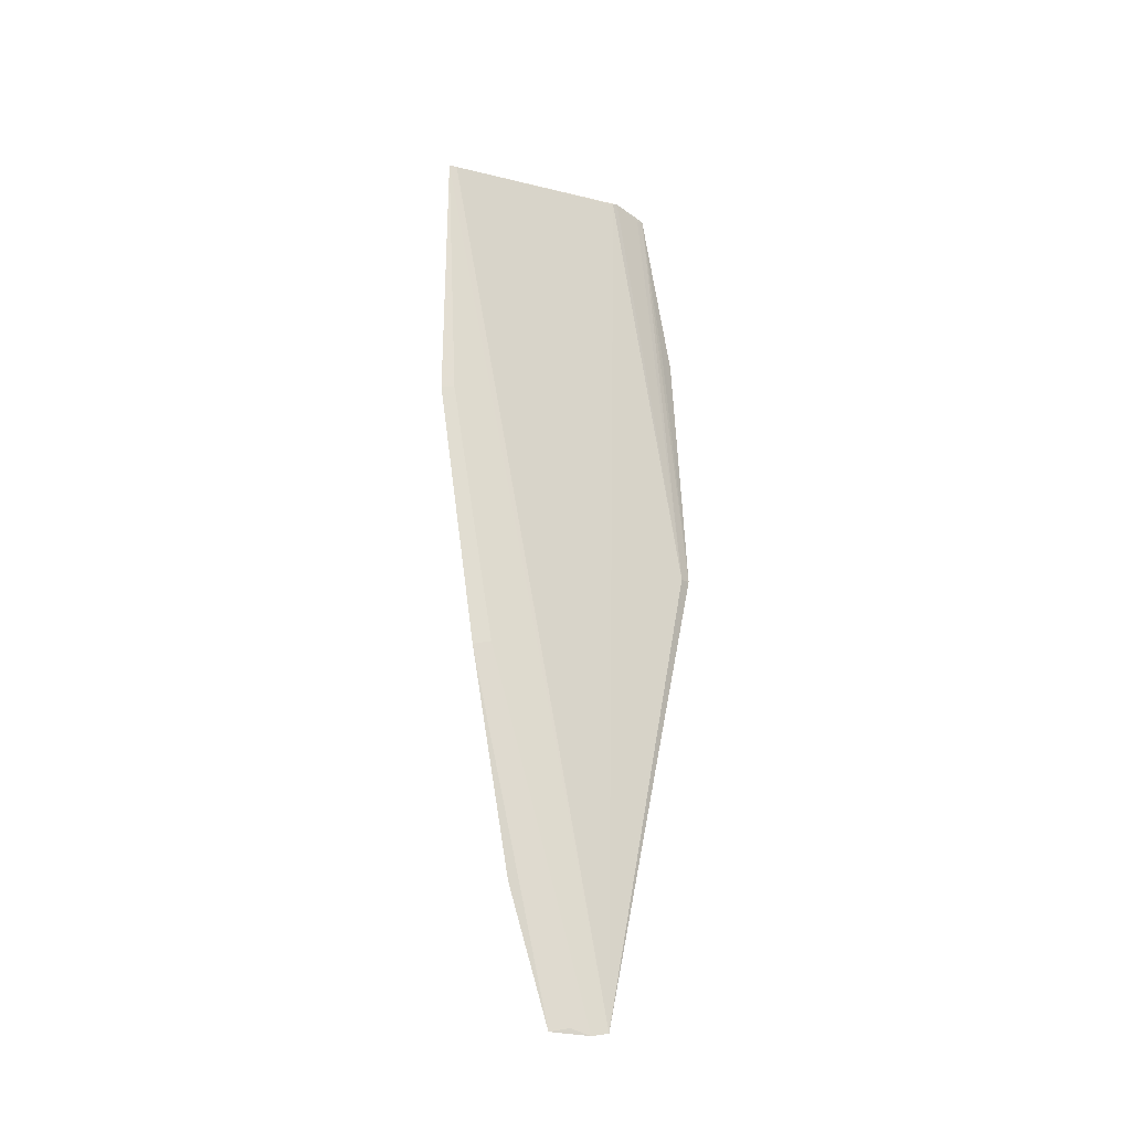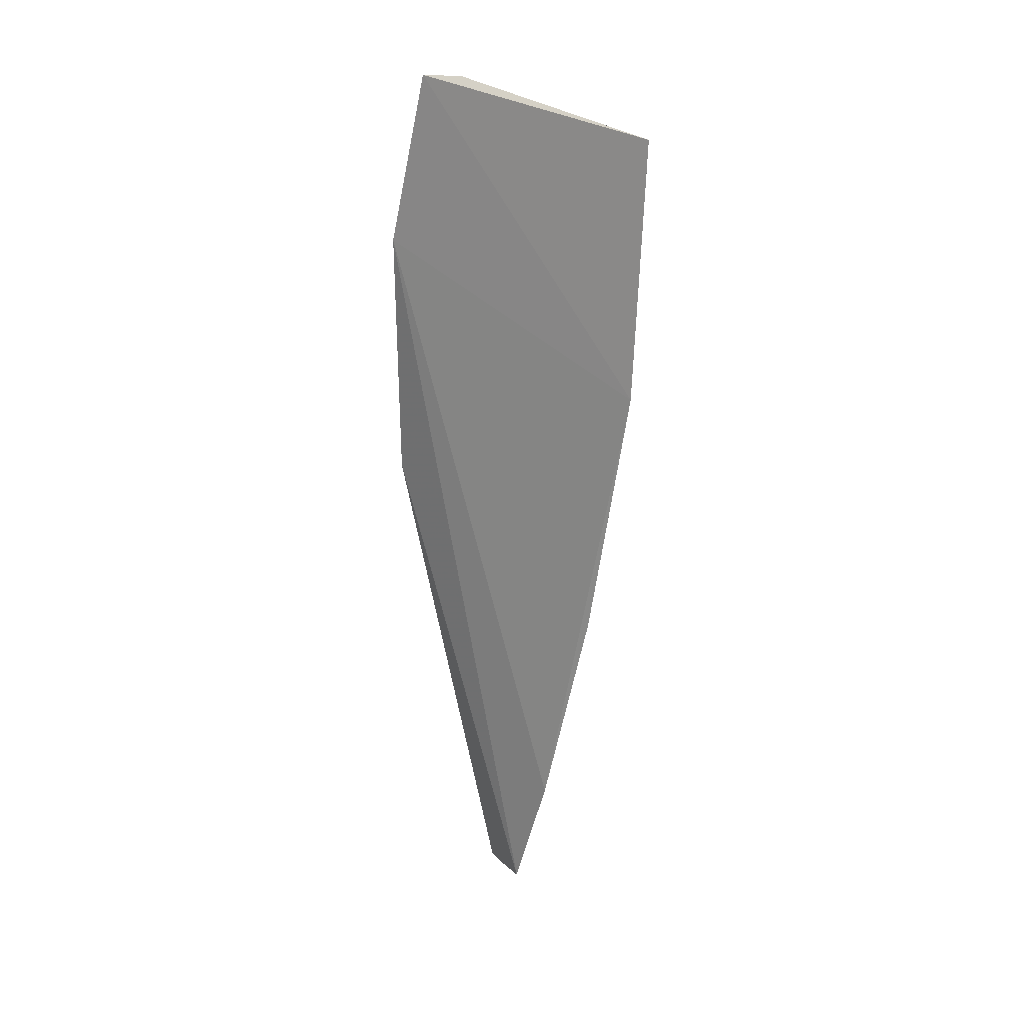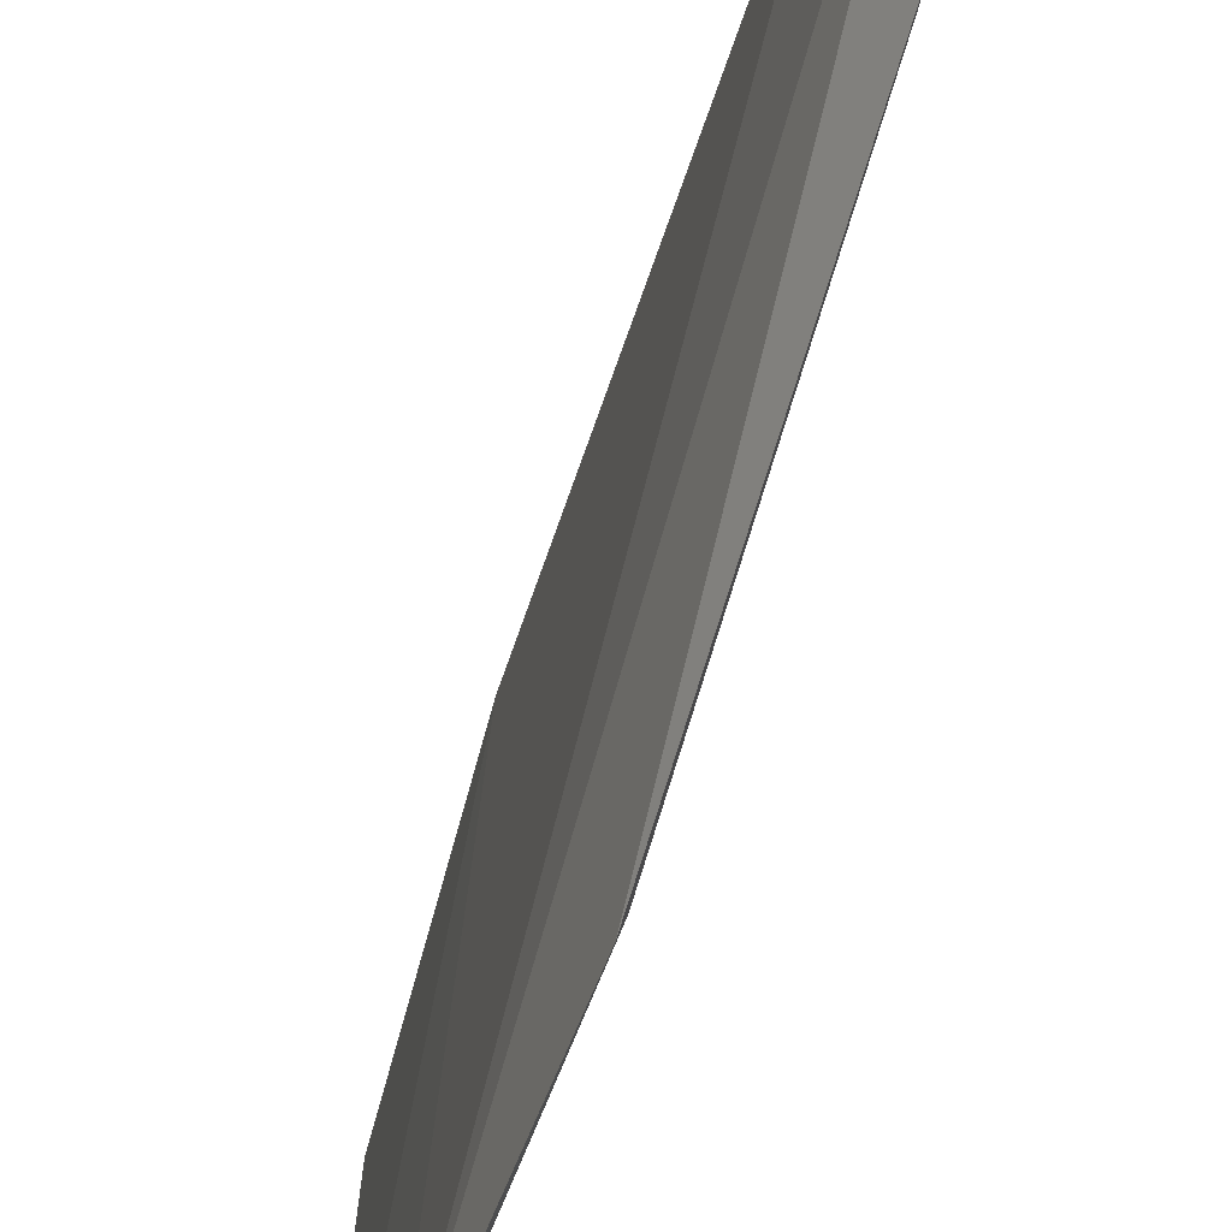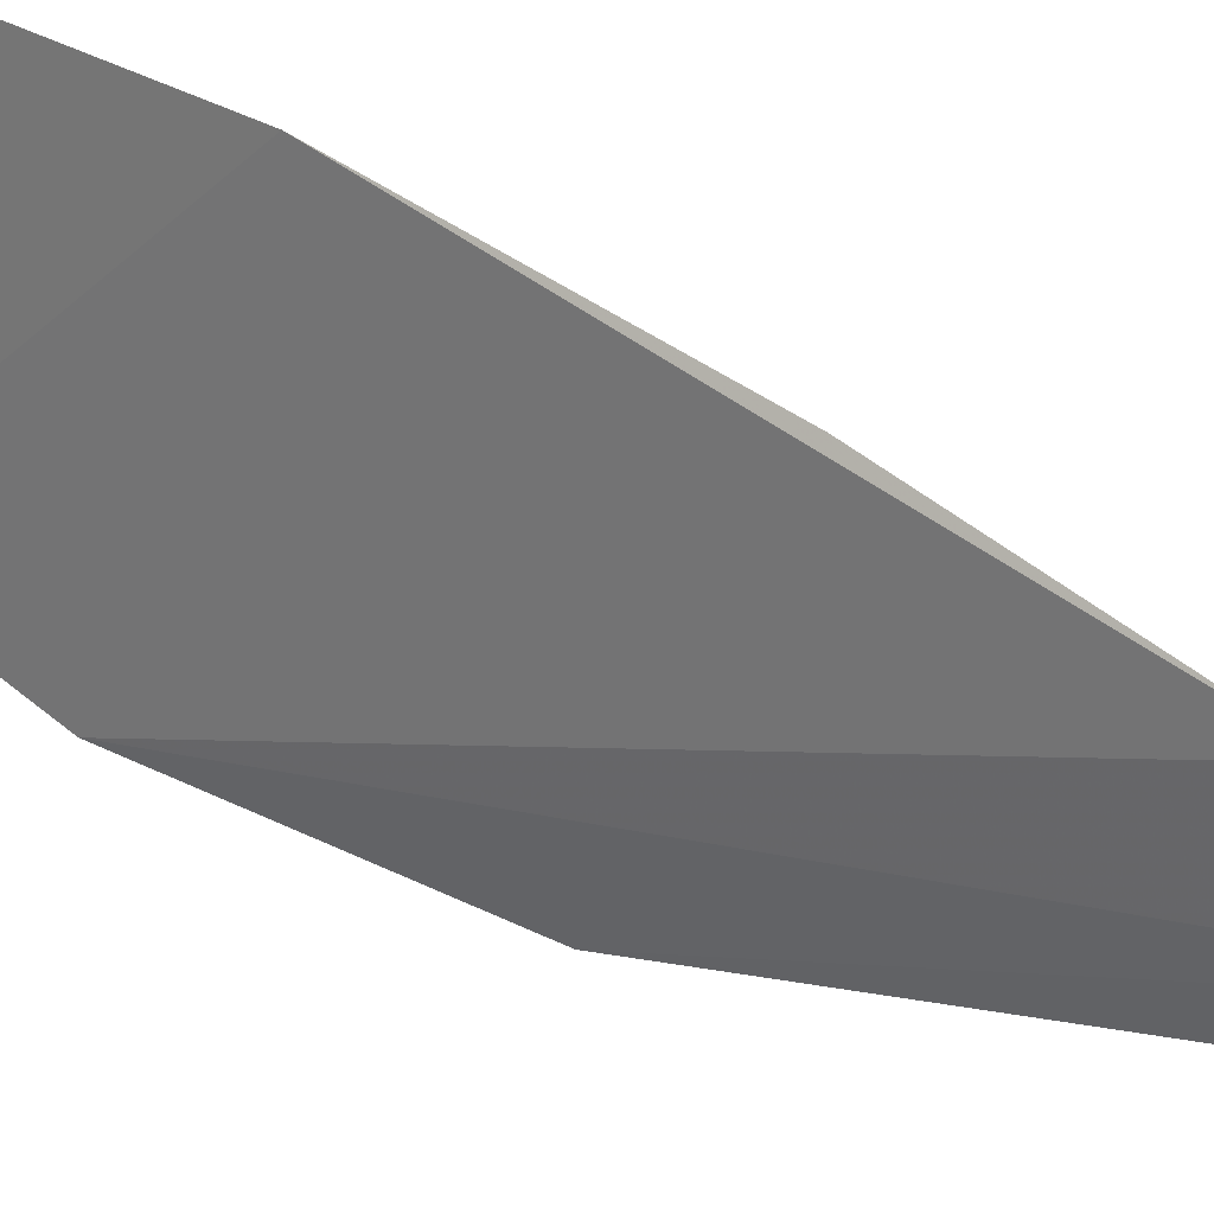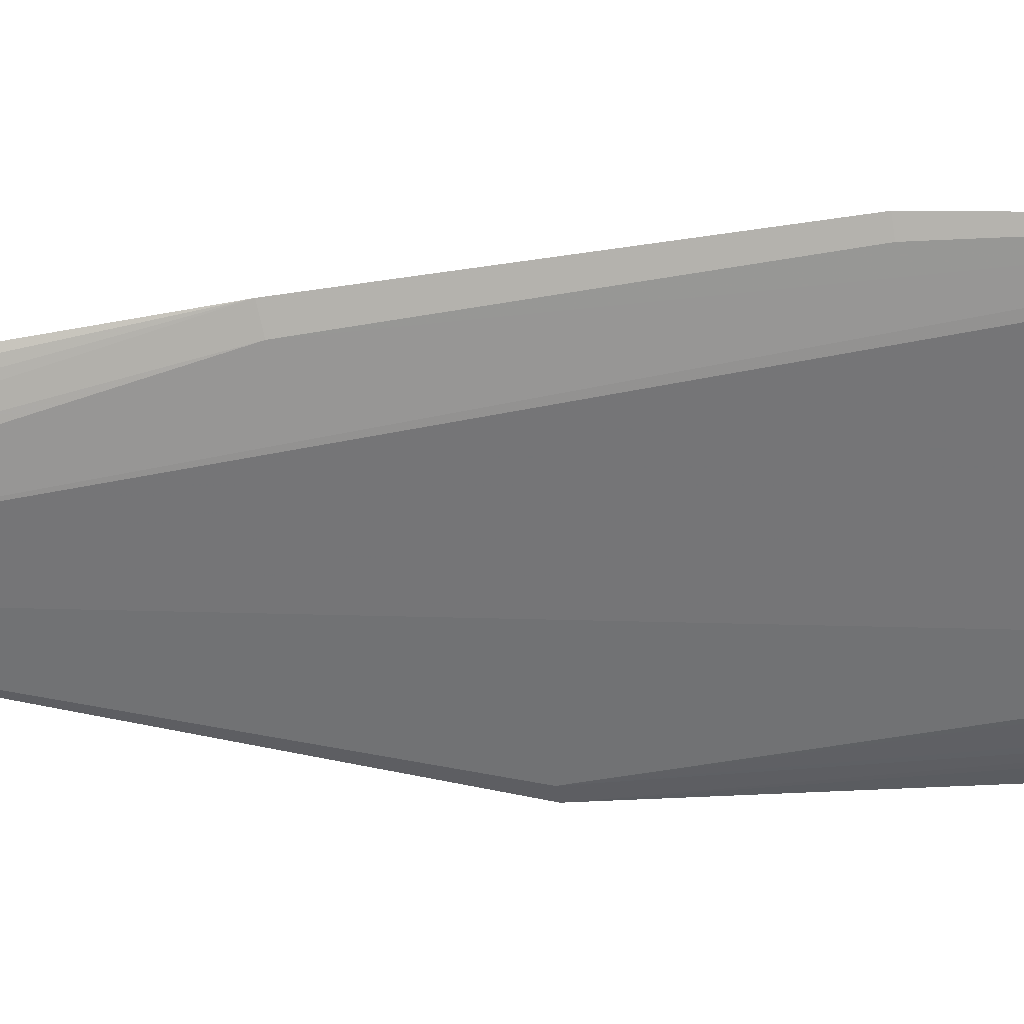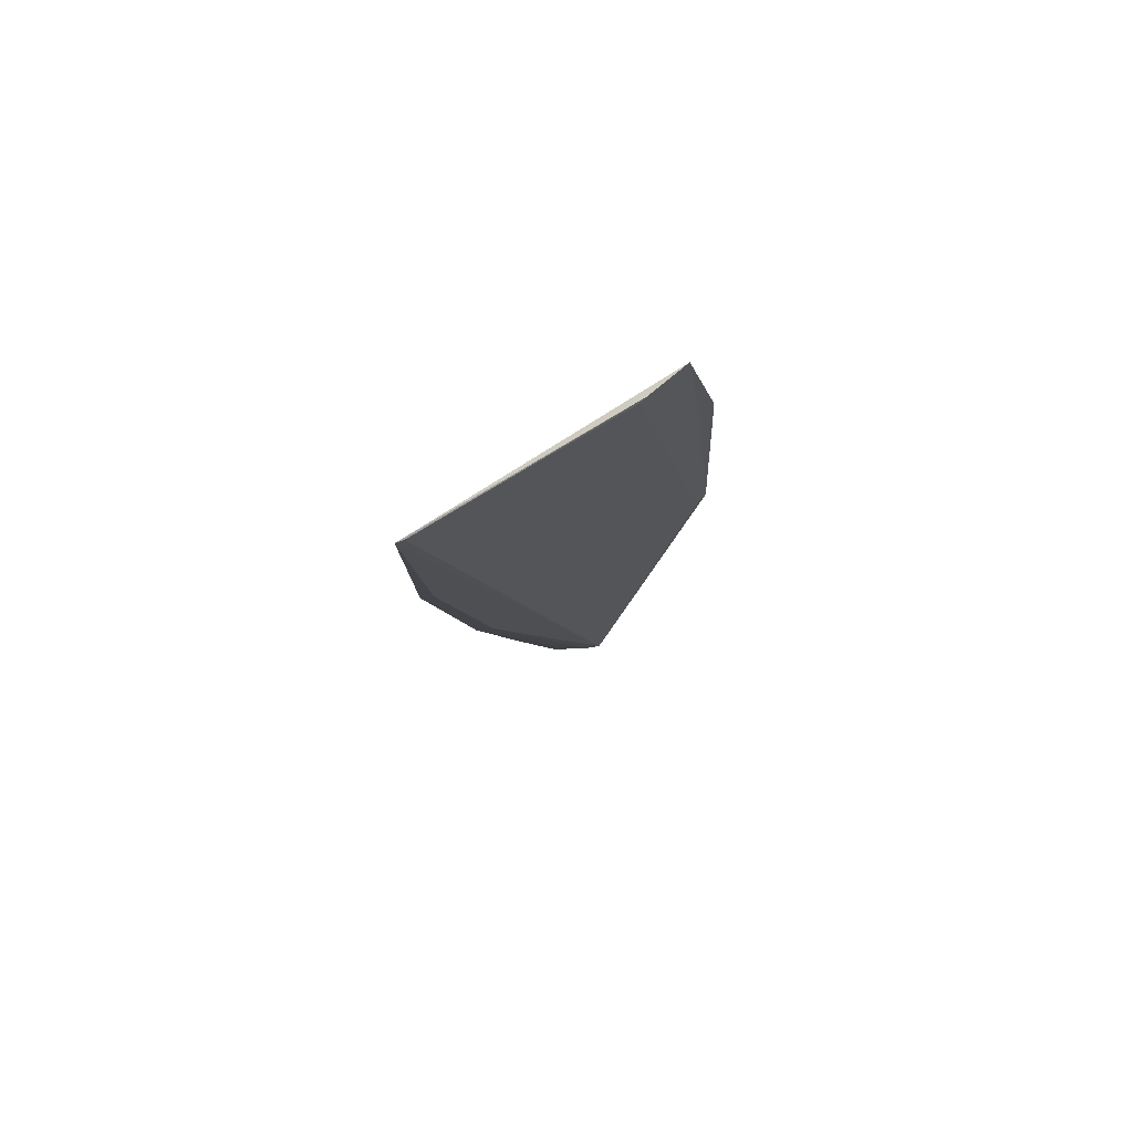
<metadata>
{"format":"obj","ext":"obj","renderer":"f3d","projection":"perspective","resolution":1024,"background":"white","views":[{"elev":-25.7,"azim":54.2,"up":"+Y"},{"elev":22.0,"azim":-57.1,"up":"+Y"},{"elev":-53.3,"azim":-15.7,"up":"+Z"},{"elev":25.4,"azim":-47.9,"up":"+Z"},{"elev":33.8,"azim":90.6,"up":"+Z"},{"elev":77.0,"azim":61.4,"up":"+Y"}]}
</metadata>
<code>
v 0.04019 0.04169 0.06789
v 0.04106 -0.04578 0.04884
v 0.04045 0.0457 0.04668
v 0.03894 0.02843 0.03789
v 0.03822 -0.03268 0.05799
v 0.04062 0.001932 0.03854
v 0.03947 0.04597 0.04185
v 0.04034 0.04176 0.0671
v 0.03971 -0.01038 0.06127
v 0.03907 0.01563 0.0673
v 0.03876 -0.04584 0.05383
v 0.04033 0.04605 0.04605
v 0.04025 0.002152 0.03731
v 0.03962 0.01582 0.06613
v 0.03895 -0.0108 0.06287
v 0.03968 0.04559 0.04271
v 0.03958 0.02834 0.03946
v 0.04045 -0.04609 0.05036
v 0.03969 -0.04547 0.05215
f 6 3 2
f 8 1 2
f 8 2 3
f 9 2 1
f 10 4 5
f 10 7 4
f 10 1 7
f 11 5 4
f 12 7 1
f 12 3 6
f 12 8 3
f 12 1 8
f 13 7 6
f 13 11 4
f 13 6 2
f 13 2 11
f 14 9 1
f 14 1 10
f 15 10 5
f 15 14 10
f 15 9 14
f 15 5 11
f 16 12 6
f 16 6 7
f 16 7 12
f 17 13 4
f 17 4 7
f 17 7 13
f 18 11 2
f 18 2 9
f 18 9 15
f 19 18 15
f 19 15 11
f 19 11 18

</code>
